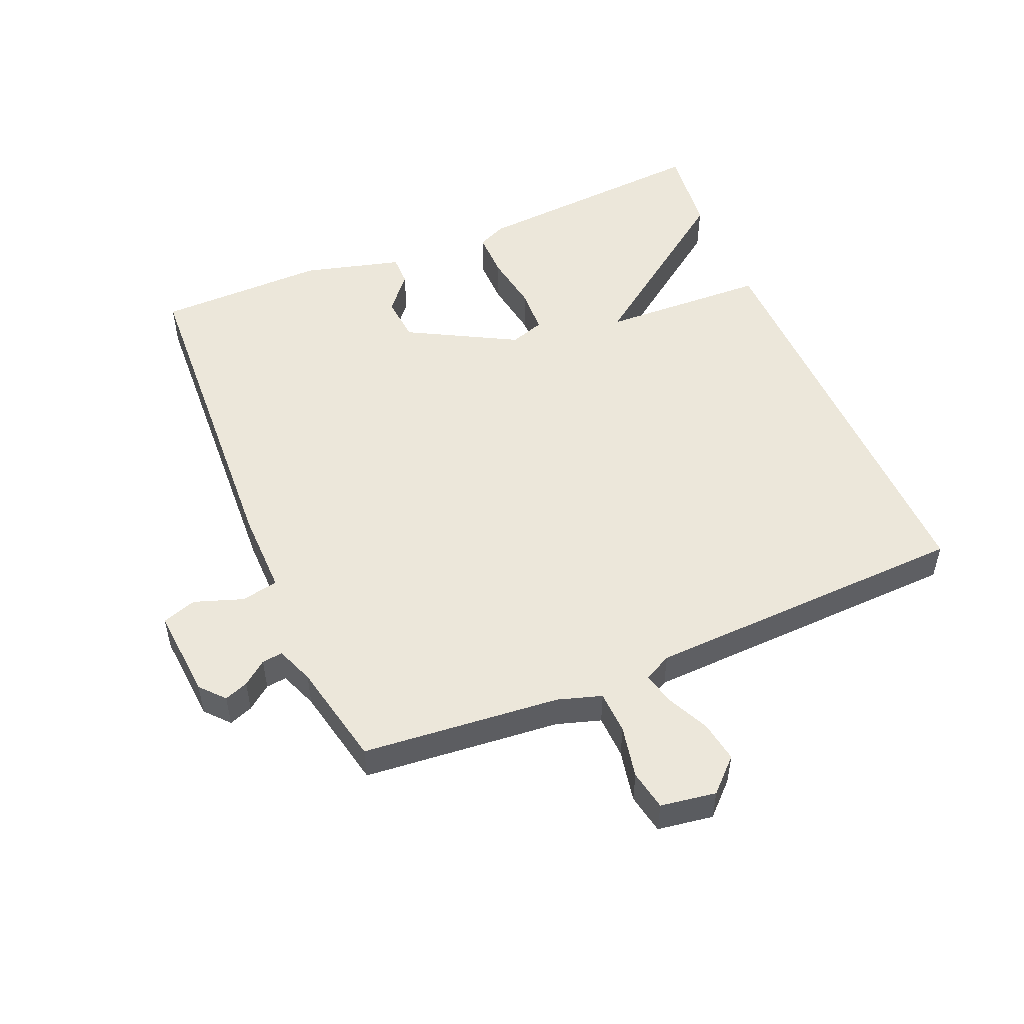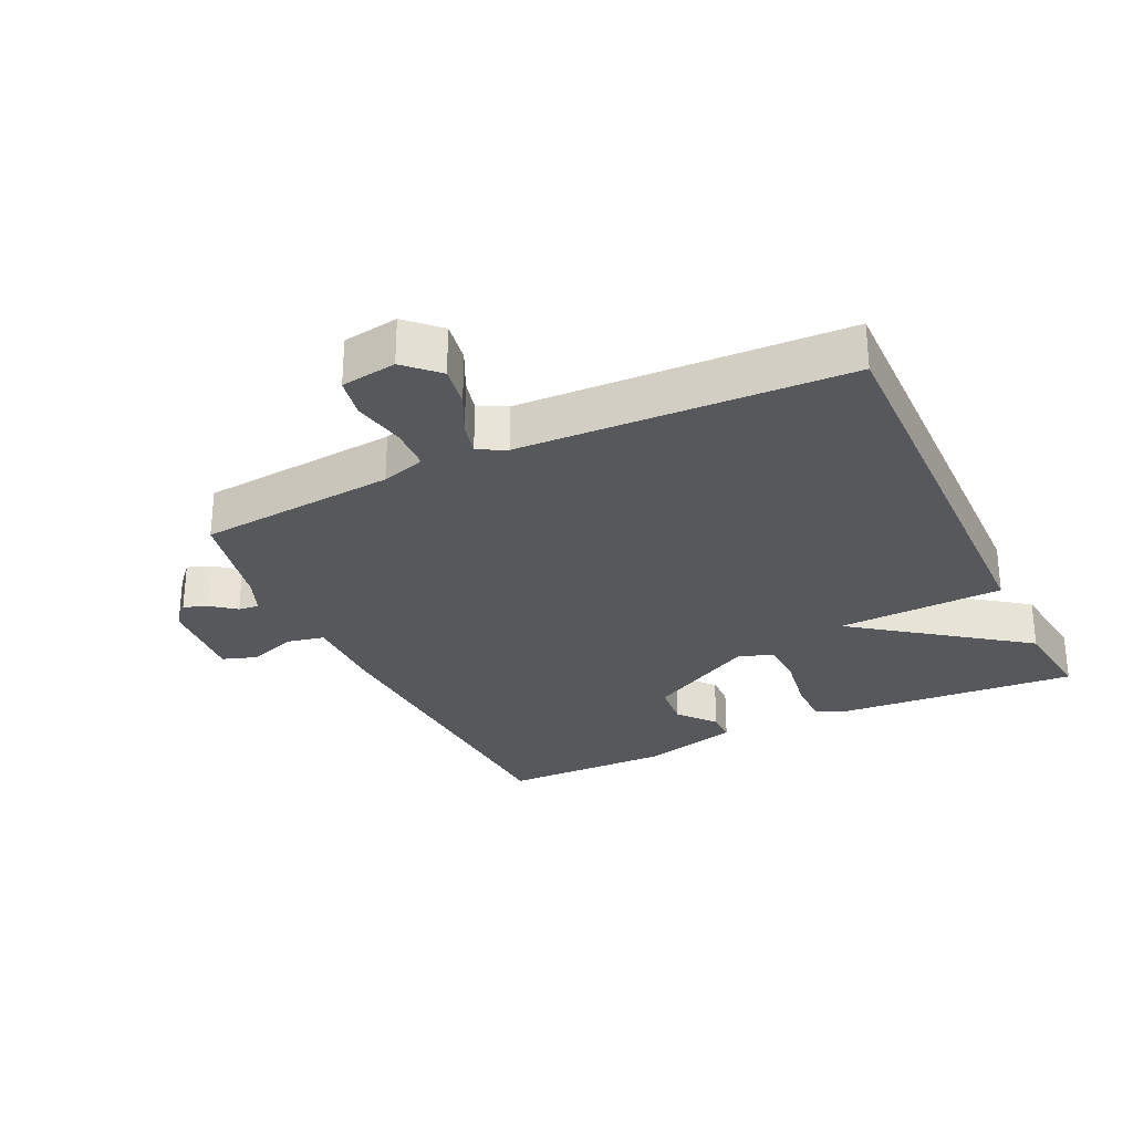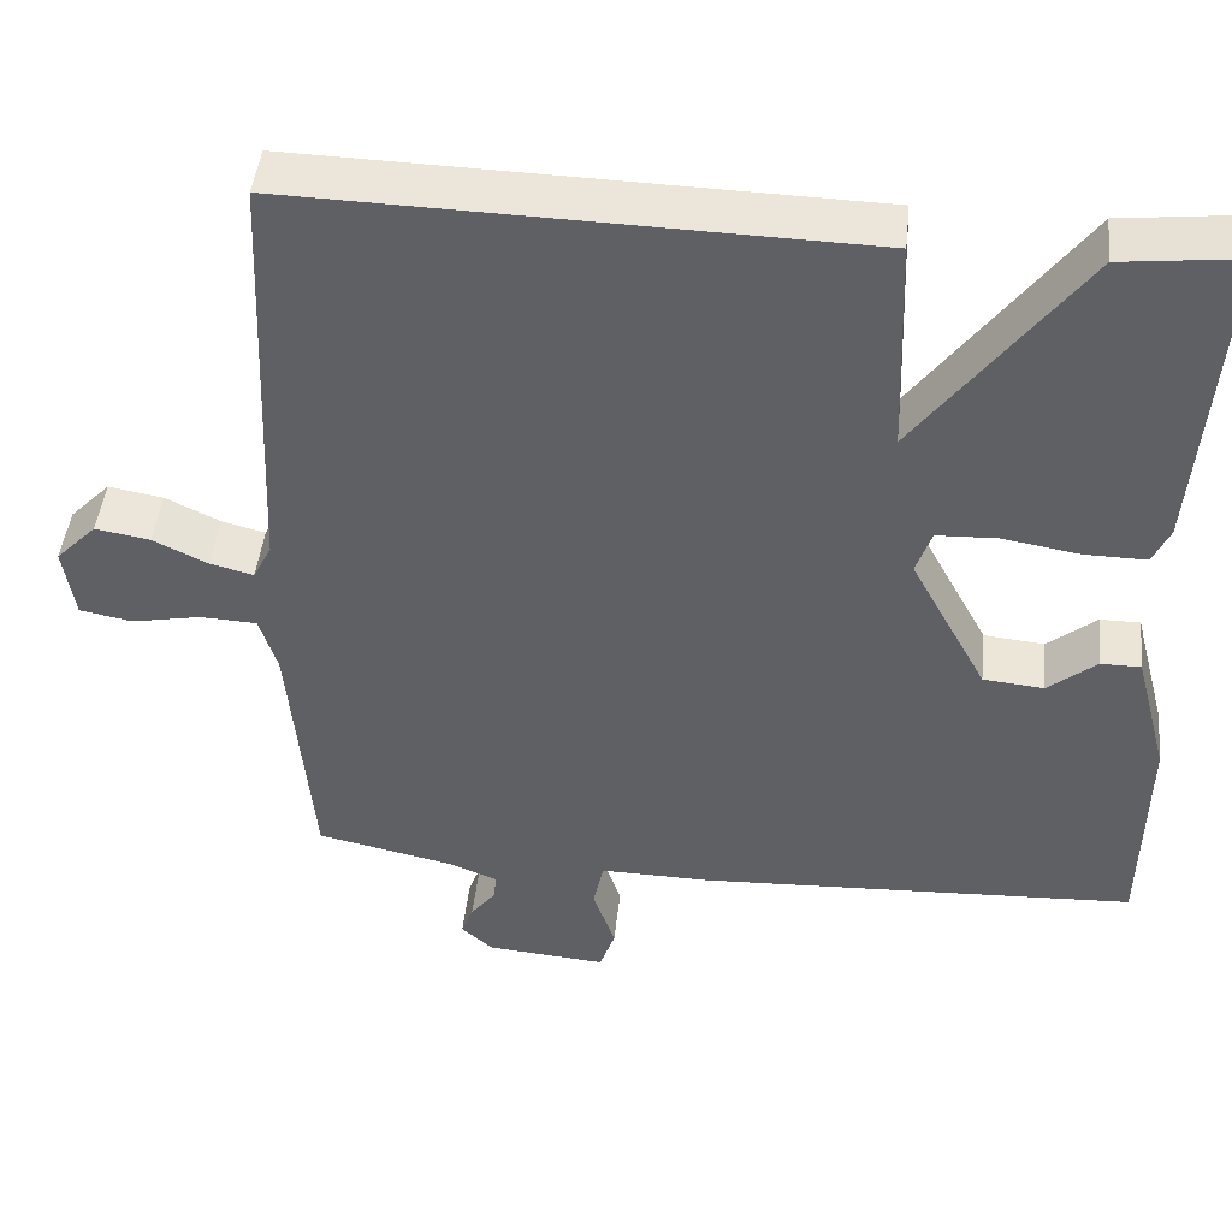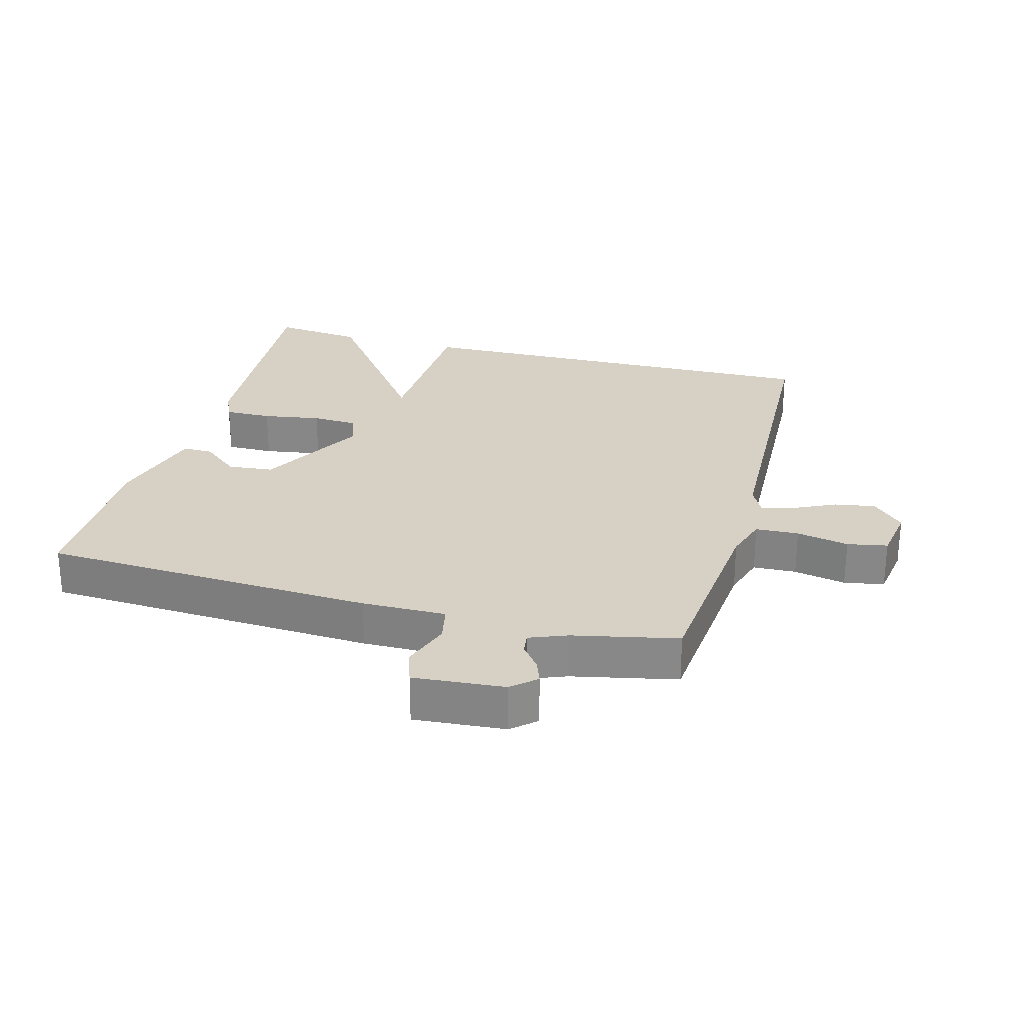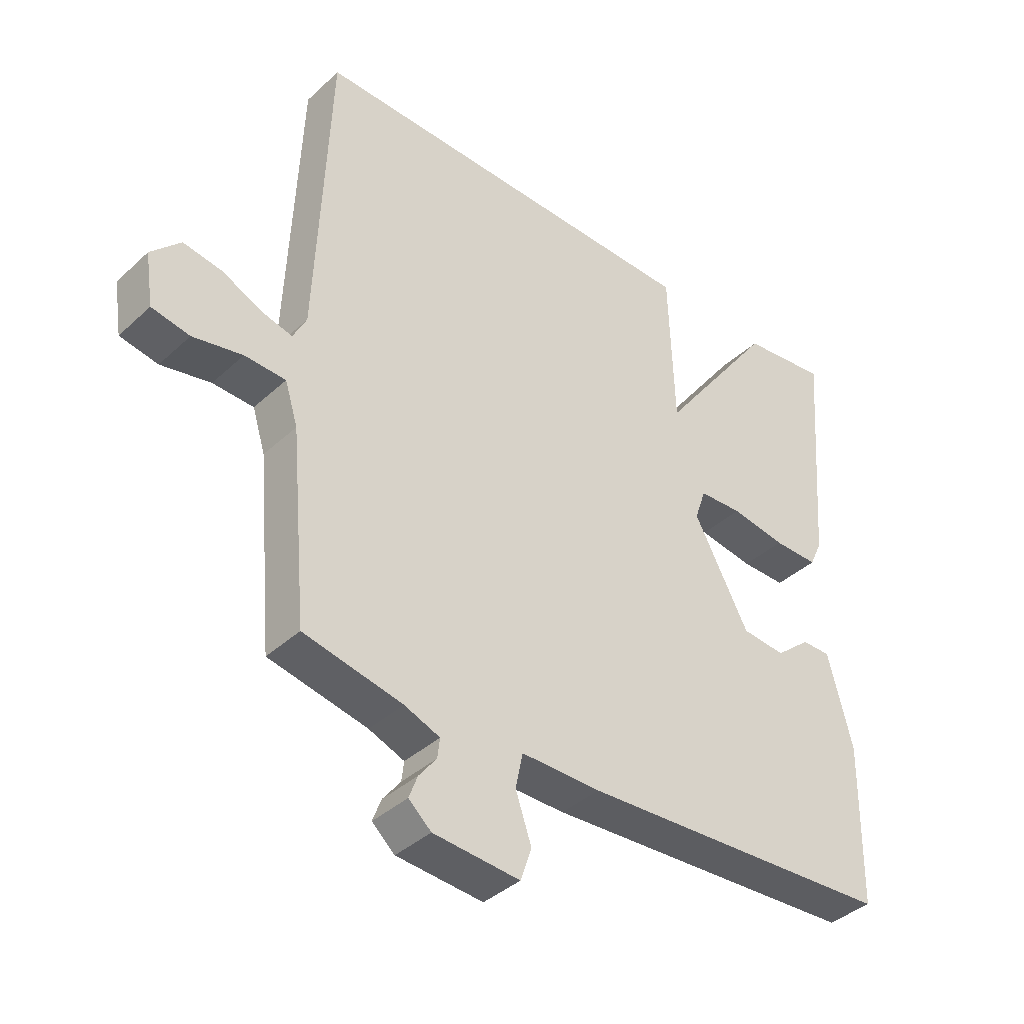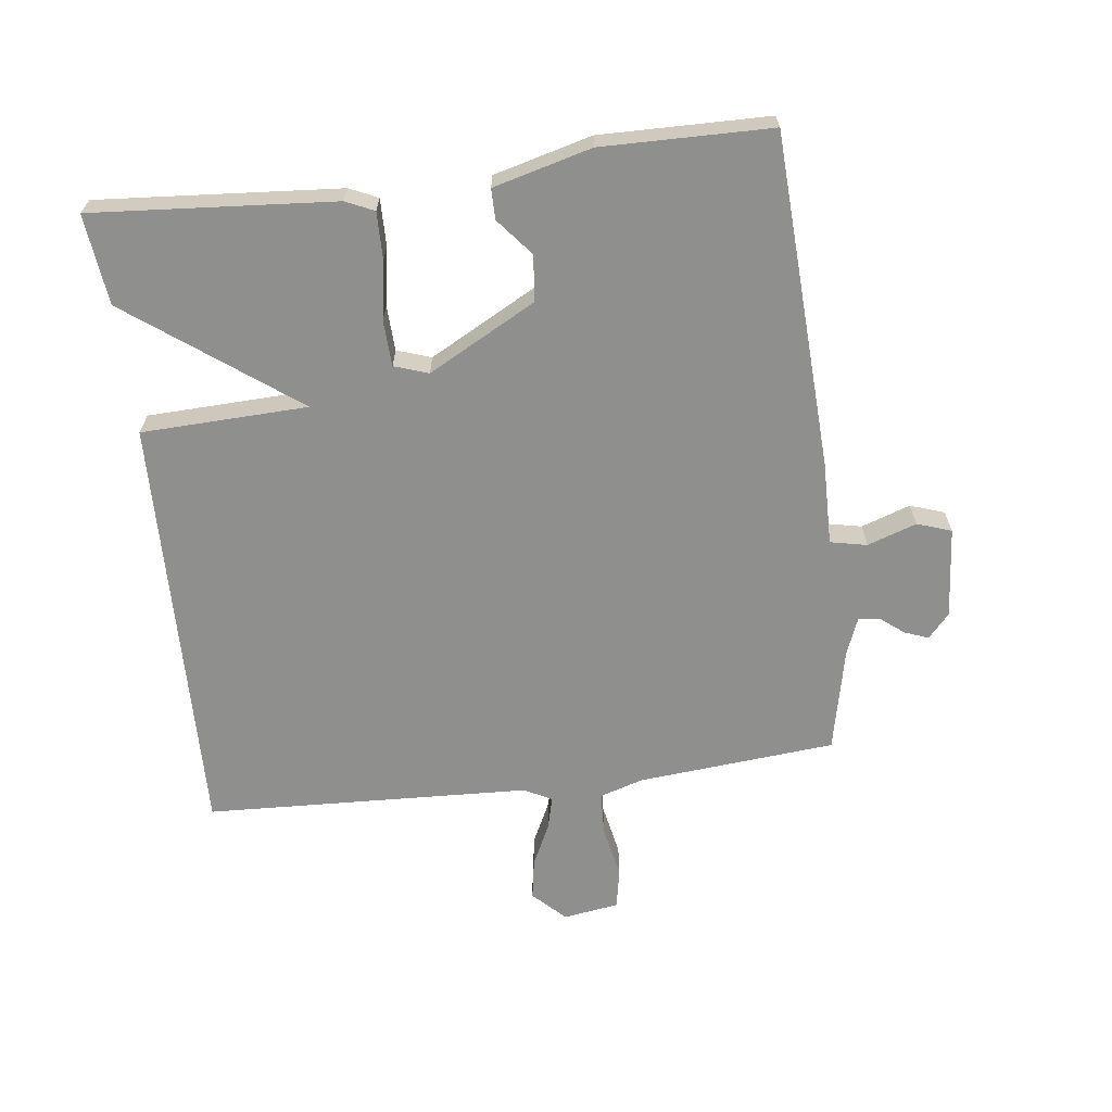
<metadata>
{"format":"obj","ext":"obj","renderer":"f3d","projection":"perspective","resolution":1024,"background":"white","views":[{"elev":51.5,"azim":-112.7,"up":"+Y"},{"elev":-28.6,"azim":-64.4,"up":"+Y"},{"elev":45.6,"azim":6.1,"up":"+Z"},{"elev":26.8,"azim":-164.6,"up":"+Y"},{"elev":-38.6,"azim":-41.0,"up":"+Z"},{"elev":-65.3,"azim":97.1,"up":"+Y"}]}
</metadata>
<code>
v 0.5 0.07 0.5
v 0.471 0.07 0.125
v 0.451 0.07 0.081
v 0.378 0.07 0.082
v 0.288 0.07 0.097
v 0.217 0.07 0.094
v 0.199 0.07 0.041
v 0.289 0.07 -0.126
v 0.36 0.07 -0.133
v 0.417 0.07 -0.086
v 0.464 0.07 -0.086
v 0.504 0.07 -0.238
v 0.5 0.07 -0.5
v -0.016 0.07 -0.525
v -0.146 0.07 -0.523
v -0.158 0.07 -0.58
v -0.132 0.07 -0.656
v -0.15 0.07 -0.709
v -0.291 0.07 -0.697
v -0.328 0.07 -0.664
v -0.314 0.07 -0.627
v -0.285 0.07 -0.59
v -0.281 0.07 -0.558
v -0.339 0.07 -0.535
v -0.5 0.07 -0.5
v -0.527 0.07 -0.194
v -0.548 0.07 -0.126
v -0.615 0.07 -0.123
v -0.696 0.07 -0.139
v -0.758 0.07 -0.127
v -0.771 0.07 -0.041
v -0.723 0.07 0.008
v -0.659 0.07 -0.003
v -0.595 0.07 -0.034
v -0.544 0.07 -0.047
v -0.522 0.07 -0.004
v -0.5 0.07 0.5
v 0.16 0.07 0.484
v 0.169 0.07 0.226
v 0.36 0.07 0.484
v 0.5 0 0.5
v 0.471 0 0.125
v 0.451 0 0.081
v 0.378 0 0.082
v 0.288 0 0.097
v 0.217 0 0.094
v 0.199 0 0.041
v 0.289 0 -0.126
v 0.36 0 -0.133
v 0.417 0 -0.086
v 0.464 0 -0.086
v 0.504 0 -0.238
v 0.5 0 -0.5
v -0.016 0 -0.525
v -0.146 0 -0.523
v -0.158 0 -0.58
v -0.132 0 -0.656
v -0.15 0 -0.709
v -0.291 0 -0.697
v -0.328 0 -0.664
v -0.314 0 -0.627
v -0.285 0 -0.59
v -0.281 0 -0.558
v -0.339 0 -0.535
v -0.5 0 -0.5
v -0.527 0 -0.194
v -0.548 0 -0.126
v -0.615 0 -0.123
v -0.696 0 -0.139
v -0.758 0 -0.127
v -0.771 0 -0.041
v -0.723 0 0.008
v -0.659 0 -0.003
v -0.595 0 -0.034
v -0.544 0 -0.047
v -0.522 0 -0.004
v -0.5 0 0.5
v 0.16 0 0.484
v 0.169 0 0.226
v 0.36 0 0.484
f 3 4 5
f 2 3 5
f 1 2 5
f 40 1 5
f 39 40 5
f 36 37 38 39
f 35 36 39
f 32 33 34
f 31 32 34
f 30 31 34
f 29 30 34
f 28 29 34
f 27 28 34 35
f 26 27 35 39
f 24 25 26 39
f 20 21 22
f 19 20 22
f 18 19 22
f 17 18 22
f 16 17 22
f 15 16 22 23
f 13 14 15
f 12 13 15
f 11 12 15
f 9 10 11
f 15 23 24
f 11 15 24
f 9 11 24
f 39 5 6
f 39 6 7
f 24 39 7
f 8 9 24
f 7 8 24
f 45 44 43
f 45 43 42
f 45 42 41
f 45 41 80
f 45 80 79
f 79 78 77 76
f 79 76 75
f 74 73 72
f 74 72 71
f 74 71 70
f 74 70 69
f 74 69 68
f 75 74 68 67
f 79 75 67 66
f 79 66 65 64
f 62 61 60
f 62 60 59
f 62 59 58
f 62 58 57
f 62 57 56
f 63 62 56 55
f 55 54 53
f 55 53 52
f 55 52 51
f 51 50 49
f 64 63 55
f 64 55 51
f 64 51 49
f 46 45 79
f 47 46 79
f 47 79 64
f 64 49 48
f 64 48 47
f 1 41 42 2
f 2 42 43 3
f 3 43 44 4
f 4 44 45 5
f 5 45 46 6
f 6 46 47 7
f 7 47 48 8
f 8 48 49 9
f 9 49 50 10
f 10 50 51 11
f 11 51 52 12
f 12 52 53 13
f 13 53 54 14
f 14 54 55 15
f 15 55 56 16
f 16 56 57 17
f 17 57 58 18
f 18 58 59 19
f 19 59 60 20
f 20 60 61 21
f 21 61 62 22
f 22 62 63 23
f 23 63 64 24
f 24 64 65 25
f 25 65 66 26
f 26 66 67 27
f 27 67 68 28
f 28 68 69 29
f 29 69 70 30
f 30 70 71 31
f 31 71 72 32
f 32 72 73 33
f 33 73 74 34
f 34 74 75 35
f 35 75 76 36
f 36 76 77 37
f 37 77 78 38
f 38 78 79 39
f 39 79 80 40
f 40 80 41 1

</code>
